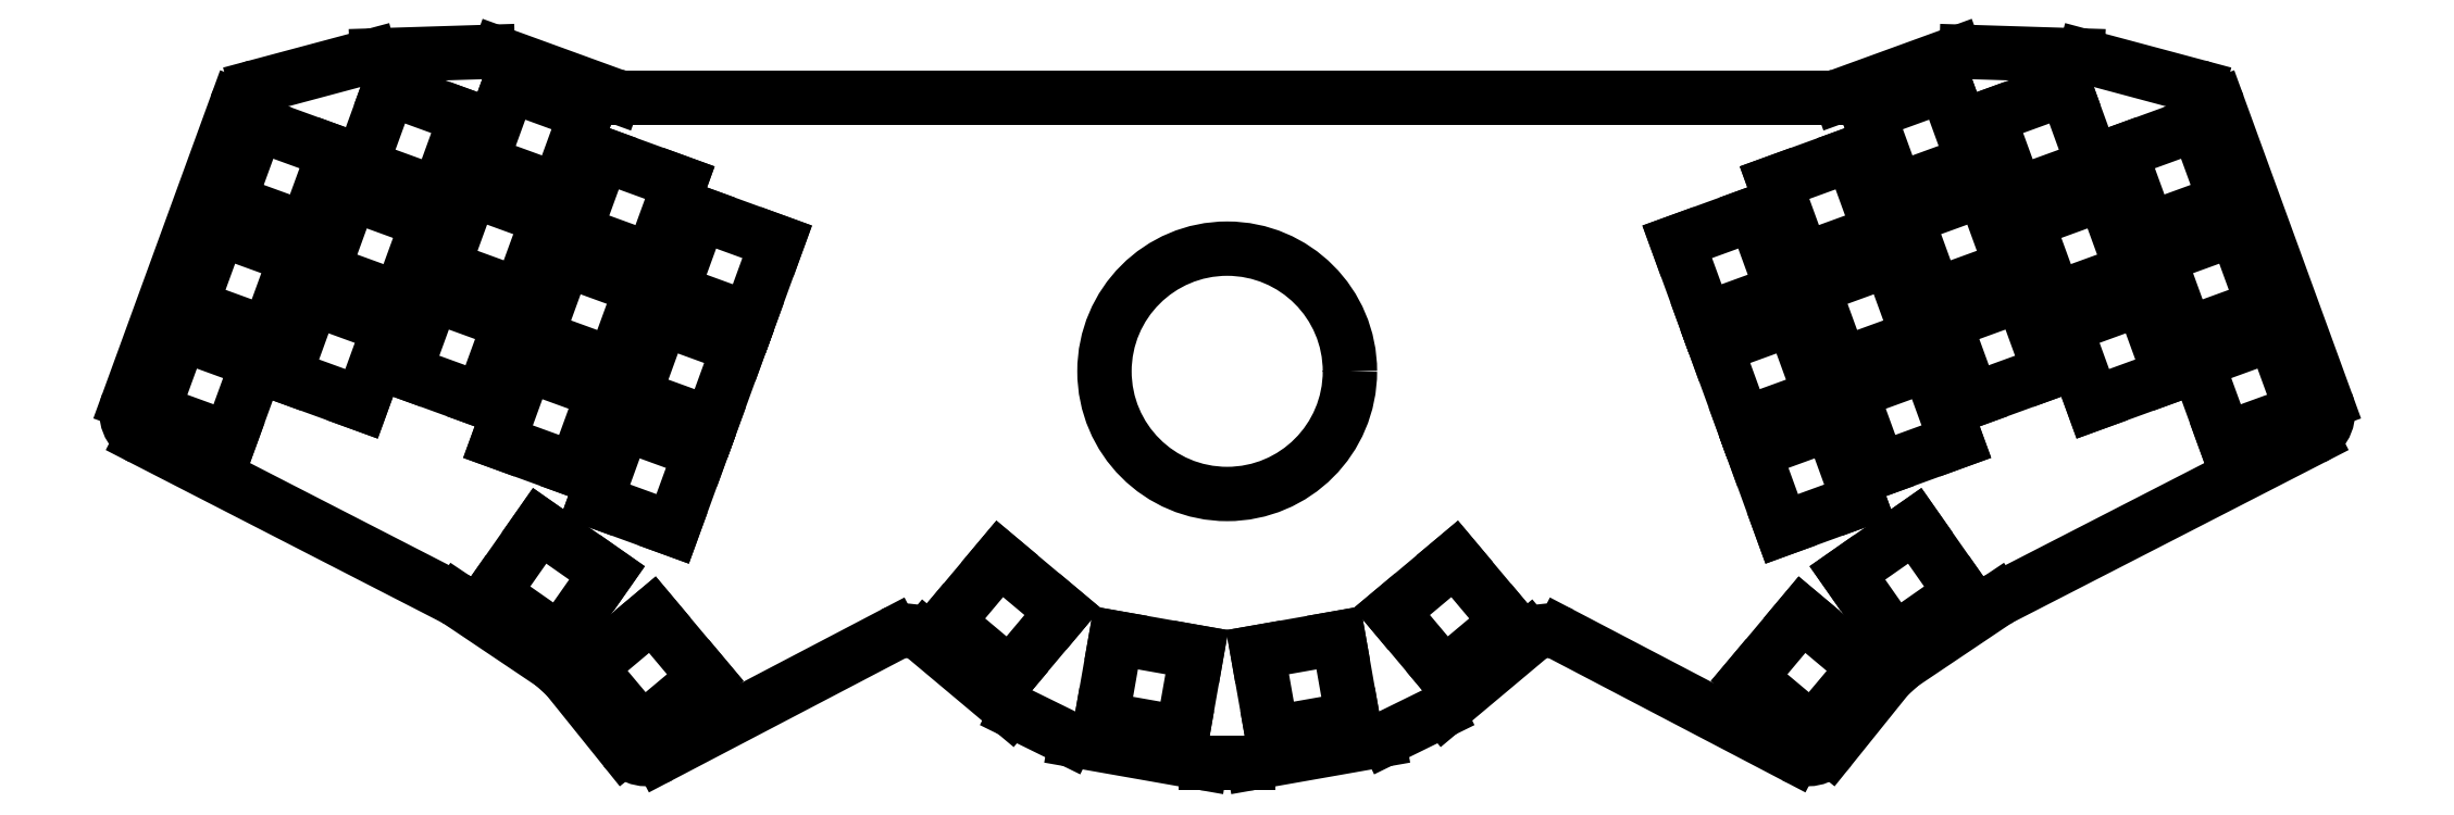
<metadata>
{"format":"dxf","ext":"dxf","renderer":"ezdxf+matplotlib","layout":"modelspace","background":"white","min_lineweight":24,"dpi":150}
</metadata>
<code>
0
SECTION
2
ENTITIES
0
LINE
8
0
10
18.43
20
-120.6
11
36.89
21
-69.9
0
LINE
8
0
10
40.29
20
-66.78
11
59.68
21
-61.59
0
LINE
8
0
10
60.82
20
-61.42
11
79.78
21
-60.83
0
LINE
8
0
10
81.65
20
-61.13
11
101.4
21
-68.32
0
LINE
8
0
10
103.1
20
-68.62
11
308.6
21
-68.62
0
LINE
8
0
10
310.3
20
-68.32
11
330
21
-61.13
0
LINE
8
0
10
331.9
20
-60.83
11
350.9
21
-61.42
0
LINE
8
0
10
352
20
-61.59
11
371.4
21
-66.78
0
LINE
8
0
10
374.8
20
-69.9
11
393.3
21
-120.6
0
LINE
8
0
10
390.8
20
-126.8
11
337.6
21
-154.1
0
LINE
8
0
10
337
20
-154.4
11
320.8
21
-165.3
0
LINE
8
0
10
320.8
20
-165.3
11
318.6
21
-167.4
0
LINE
8
0
10
318.6
20
-167.4
11
308.7
21
-179.6
0
LINE
8
0
10
302.5
20
-180.9
11
262.8
21
-160.2
0
LINE
8
0
10
257.3
20
-160.8
11
242.8
21
-172.9
0
LINE
8
0
10
241.8
20
-173.6
11
233
21
-177.9
0
LINE
8
0
10
231.7
20
-178.3
11
210.3
21
-182.1
0
LINE
8
0
10
209.4
20
-182.2
11
202.3
21
-182.2
0
LINE
8
0
10
201.4
20
-182.1
11
180
21
-178.3
0
LINE
8
0
10
178.7
20
-177.9
11
169.9
21
-173.6
0
LINE
8
0
10
168.9
20
-172.9
11
154.4
21
-160.8
0
LINE
8
0
10
148.9
20
-160.2
11
109.2
21
-180.9
0
LINE
8
0
10
103
20
-179.6
11
93.13
21
-167.4
0
LINE
8
0
10
93.13
20
-167.4
11
90.86
21
-165.3
0
LINE
8
0
10
90.86
20
-165.3
11
74.65
21
-154.4
0
LINE
8
0
10
74.14
20
-154.1
11
20.85
21
-126.8
0
ARC
8
0
10
41.58
20
-71.61
40
5
50
105
51
160
0
ARC
8
0
10
60.97
20
-66.42
40
5
50
91.8
51
105
0
ARC
8
0
10
79.94
20
-65.83
40
5
50
70
51
91.8
0
ARC
8
0
10
103.1
20
-63.62
40
5
50
250
51
270
0
ARC
8
0
10
308.6
20
-63.62
40
5
50
270
51
290
0
ARC
8
0
10
331.8
20
-65.83
40
5
50
88.2
51
110
0
ARC
8
0
10
350.7
20
-66.42
40
5
50
75.01
51
88.2
0
ARC
8
0
10
370.1
20
-71.61
40
5
50
20
51
75.01
0
ARC
8
0
10
388.6
20
-122.3
40
5
50
297.2
51
20
0
ARC
8
0
10
339.8
20
-158.6
40
5
50
117.2
51
123.9
0
ARC
8
0
10
304.8
20
-176.5
40
5
50
242.4
51
321.2
0
ARC
8
0
10
260.5
20
-164.6
40
5
50
62.37
51
130
0
ARC
8
0
10
239.6
20
-169.1
40
5
50
296.2
51
310
0
ARC
8
0
10
230.8
20
-173.4
40
5
50
280
51
296.2
0
ARC
8
0
10
209.4
20
-177.2
40
5
50
270
51
280
0
ARC
8
0
10
202.3
20
-177.2
40
5
50
260
51
270
0
ARC
8
0
10
180.9
20
-173.4
40
5
50
243.8
51
260
0
ARC
8
0
10
172.1
20
-169.1
40
5
50
230
51
243.8
0
ARC
8
0
10
151.2
20
-164.6
40
5
50
50
51
117.6
0
ARC
8
0
10
106.9
20
-176.5
40
5
50
218.8
51
297.6
0
ARC
8
0
10
71.86
20
-158.6
40
5
50
56.1
51
62.81
0
ARC
8
0
10
23.13
20
-122.3
40
5
50
160
51
242.8
0
LINE
8
0
10
22.59
20
-122.1
11
35.77
21
-126.9
0
LINE
8
0
10
35.77
20
-126.9
11
40.56
21
-113.7
0
LINE
8
0
10
40.56
20
-113.7
11
27.39
21
-108.9
0
LINE
8
0
10
27.39
20
-108.9
11
22.59
21
-122.1
0
LINE
8
0
10
29.11
20
-104.2
11
42.28
21
-109
0
LINE
8
0
10
42.28
20
-109
11
47.08
21
-95.82
0
LINE
8
0
10
47.08
20
-95.82
11
33.9
21
-91.02
0
LINE
8
0
10
33.9
20
-91.02
11
29.11
21
-104.2
0
LINE
8
0
10
35.62
20
-86.3
11
48.8
21
-91.09
0
LINE
8
0
10
48.8
20
-91.09
11
53.59
21
-77.92
0
LINE
8
0
10
53.59
20
-77.92
11
40.42
21
-73.12
0
LINE
8
0
10
40.42
20
-73.12
11
35.62
21
-86.3
0
LINE
8
0
10
45.05
20
-116.1
11
58.23
21
-120.9
0
LINE
8
0
10
58.23
20
-120.9
11
63.02
21
-107.7
0
LINE
8
0
10
63.02
20
-107.7
11
49.85
21
-102.9
0
LINE
8
0
10
49.85
20
-102.9
11
45.05
21
-116.1
0
LINE
8
0
10
51.57
20
-98.18
11
64.74
21
-103
0
LINE
8
0
10
64.74
20
-103
11
69.54
21
-89.8
0
LINE
8
0
10
69.54
20
-89.8
11
56.36
21
-85.01
0
LINE
8
0
10
56.36
20
-85.01
11
51.57
21
-98.18
0
LINE
8
0
10
58.08
20
-80.28
11
71.26
21
-85.08
0
LINE
8
0
10
71.26
20
-85.08
11
76.05
21
-71.9
0
LINE
8
0
10
76.05
20
-71.9
11
62.88
21
-67.11
0
LINE
8
0
10
62.88
20
-67.11
11
58.08
21
-80.28
0
LINE
8
0
10
65.56
20
-115.4
11
78.74
21
-120.2
0
LINE
8
0
10
78.74
20
-120.2
11
83.53
21
-107.1
0
LINE
8
0
10
83.53
20
-107.1
11
70.36
21
-102.3
0
LINE
8
0
10
70.36
20
-102.3
11
65.56
21
-115.4
0
LINE
8
0
10
72.08
20
-97.54
11
85.25
21
-102.3
0
LINE
8
0
10
85.25
20
-102.3
11
90.05
21
-89.16
0
LINE
8
0
10
90.05
20
-89.16
11
76.87
21
-84.36
0
LINE
8
0
10
76.87
20
-84.36
11
72.08
21
-97.54
0
LINE
8
0
10
78.59
20
-79.64
11
91.77
21
-84.43
0
LINE
8
0
10
91.77
20
-84.43
11
96.56
21
-71.26
0
LINE
8
0
10
96.56
20
-71.26
11
83.39
21
-66.46
0
LINE
8
0
10
83.39
20
-66.46
11
78.59
21
-79.64
0
LINE
8
0
10
81.51
20
-127.3
11
94.68
21
-132.1
0
LINE
8
0
10
94.68
20
-132.1
11
99.48
21
-118.9
0
LINE
8
0
10
99.48
20
-118.9
11
86.3
21
-114.2
0
LINE
8
0
10
86.3
20
-114.2
11
81.51
21
-127.3
0
LINE
8
0
10
88.02
20
-109.4
11
101.2
21
-114.2
0
LINE
8
0
10
101.2
20
-114.2
11
106
21
-101
0
LINE
8
0
10
106
20
-101
11
92.82
21
-96.25
0
LINE
8
0
10
92.82
20
-96.25
11
88.02
21
-109.4
0
LINE
8
0
10
94.54
20
-91.52
11
107.7
21
-96.32
0
LINE
8
0
10
107.7
20
-96.32
11
112.5
21
-83.14
0
LINE
8
0
10
112.5
20
-83.14
11
99.33
21
-78.35
0
LINE
8
0
10
99.33
20
-78.35
11
94.54
21
-91.52
0
LINE
8
0
10
98.11
20
-137.4
11
111.3
21
-142.2
0
LINE
8
0
10
111.3
20
-142.2
11
116.1
21
-129
0
LINE
8
0
10
116.1
20
-129
11
102.9
21
-124.2
0
LINE
8
0
10
102.9
20
-124.2
11
98.11
21
-137.4
0
LINE
8
0
10
104.6
20
-119.5
11
117.8
21
-124.3
0
LINE
8
0
10
117.8
20
-124.3
11
122.6
21
-111.1
0
LINE
8
0
10
122.6
20
-111.1
11
109.4
21
-106.3
0
LINE
8
0
10
109.4
20
-106.3
11
104.6
21
-119.5
0
LINE
8
0
10
111.1
20
-101.6
11
124.3
21
-106.4
0
LINE
8
0
10
124.3
20
-106.4
11
129.1
21
-93.24
0
LINE
8
0
10
129.1
20
-93.24
11
115.9
21
-88.44
0
LINE
8
0
10
115.9
20
-88.44
11
111.1
21
-101.6
0
LINE
8
0
10
80.56
20
-153.2
11
92.04
21
-161.2
0
LINE
8
0
10
92.04
20
-161.2
11
100.1
21
-149.7
0
LINE
8
0
10
100.1
20
-149.7
11
88.6
21
-141.7
0
LINE
8
0
10
88.6
20
-141.7
11
80.56
21
-153.2
0
LINE
8
0
10
97.09
20
-165.9
11
106.1
21
-176.6
0
LINE
8
0
10
106.1
20
-176.6
11
116.8
21
-167.6
0
LINE
8
0
10
116.8
20
-167.6
11
107.8
21
-156.9
0
LINE
8
0
10
107.8
20
-156.9
11
97.09
21
-165.9
0
LINE
8
0
10
158
20
-158.1
11
168.8
21
-167.1
0
LINE
8
0
10
168.8
20
-167.1
11
177.8
21
-156.3
0
LINE
8
0
10
177.8
20
-156.3
11
167.1
21
-147.3
0
LINE
8
0
10
167.1
20
-147.3
11
158
21
-158.1
0
LINE
8
0
10
184.4
20
-174.6
11
198.2
21
-177.1
0
LINE
8
0
10
198.2
20
-177.1
11
200.7
21
-163.3
0
LINE
8
0
10
200.7
20
-163.3
11
186.9
21
-160.8
0
LINE
8
0
10
186.9
20
-160.8
11
184.4
21
-174.6
0
LINE
8
0
10
375.9
20
-126.9
11
389.1
21
-122.1
0
LINE
8
0
10
389.1
20
-122.1
11
384.3
21
-108.9
0
LINE
8
0
10
384.3
20
-108.9
11
371.1
21
-113.7
0
LINE
8
0
10
371.1
20
-113.7
11
375.9
21
-126.9
0
LINE
8
0
10
369.4
20
-109
11
382.6
21
-104.2
0
LINE
8
0
10
382.6
20
-104.2
11
377.8
21
-91.02
0
LINE
8
0
10
377.8
20
-91.02
11
364.6
21
-95.82
0
LINE
8
0
10
364.6
20
-95.82
11
369.4
21
-109
0
LINE
8
0
10
362.9
20
-91.09
11
376.1
21
-86.3
0
LINE
8
0
10
376.1
20
-86.3
11
371.3
21
-73.12
0
LINE
8
0
10
371.3
20
-73.12
11
358.1
21
-77.92
0
LINE
8
0
10
358.1
20
-77.92
11
362.9
21
-91.09
0
LINE
8
0
10
353.5
20
-120.9
11
366.6
21
-116.1
0
LINE
8
0
10
366.6
20
-116.1
11
361.8
21
-102.9
0
LINE
8
0
10
361.8
20
-102.9
11
348.7
21
-107.7
0
LINE
8
0
10
348.7
20
-107.7
11
353.5
21
-120.9
0
LINE
8
0
10
346.9
20
-103
11
360.1
21
-98.18
0
LINE
8
0
10
360.1
20
-98.18
11
355.3
21
-85.01
0
LINE
8
0
10
355.3
20
-85.01
11
342.2
21
-89.8
0
LINE
8
0
10
342.2
20
-89.8
11
346.9
21
-103
0
LINE
8
0
10
340.4
20
-85.08
11
353.6
21
-80.28
0
LINE
8
0
10
353.6
20
-80.28
11
348.8
21
-67.11
0
LINE
8
0
10
348.8
20
-67.11
11
335.6
21
-71.9
0
LINE
8
0
10
335.6
20
-71.9
11
340.4
21
-85.08
0
LINE
8
0
10
333
20
-120.2
11
346.1
21
-115.4
0
LINE
8
0
10
346.1
20
-115.4
11
341.3
21
-102.3
0
LINE
8
0
10
341.3
20
-102.3
11
328.2
21
-107.1
0
LINE
8
0
10
328.2
20
-107.1
11
333
21
-120.2
0
LINE
8
0
10
326.4
20
-102.3
11
339.6
21
-97.54
0
LINE
8
0
10
339.6
20
-97.54
11
334.8
21
-84.36
0
LINE
8
0
10
334.8
20
-84.36
11
321.6
21
-89.16
0
LINE
8
0
10
321.6
20
-89.16
11
326.4
21
-102.3
0
LINE
8
0
10
319.9
20
-84.43
11
333.1
21
-79.64
0
LINE
8
0
10
333.1
20
-79.64
11
328.3
21
-66.46
0
LINE
8
0
10
328.3
20
-66.46
11
315.1
21
-71.26
0
LINE
8
0
10
315.1
20
-71.26
11
319.9
21
-84.43
0
LINE
8
0
10
317
20
-132.1
11
330.2
21
-127.3
0
LINE
8
0
10
330.2
20
-127.3
11
325.4
21
-114.2
0
LINE
8
0
10
325.4
20
-114.2
11
312.2
21
-118.9
0
LINE
8
0
10
312.2
20
-118.9
11
317
21
-132.1
0
LINE
8
0
10
310.5
20
-114.2
11
323.7
21
-109.4
0
LINE
8
0
10
323.7
20
-109.4
11
318.9
21
-96.25
0
LINE
8
0
10
318.9
20
-96.25
11
305.7
21
-101
0
LINE
8
0
10
305.7
20
-101
11
310.5
21
-114.2
0
LINE
8
0
10
304
20
-96.32
11
317.2
21
-91.52
0
LINE
8
0
10
317.2
20
-91.52
11
312.4
21
-78.35
0
LINE
8
0
10
312.4
20
-78.35
11
299.2
21
-83.14
0
LINE
8
0
10
299.2
20
-83.14
11
304
21
-96.32
0
LINE
8
0
10
300.4
20
-142.2
11
313.6
21
-137.4
0
LINE
8
0
10
313.6
20
-137.4
11
308.8
21
-124.2
0
LINE
8
0
10
308.8
20
-124.2
11
295.6
21
-129
0
LINE
8
0
10
295.6
20
-129
11
300.4
21
-142.2
0
LINE
8
0
10
293.9
20
-124.3
11
307.1
21
-119.5
0
LINE
8
0
10
307.1
20
-119.5
11
302.3
21
-106.3
0
LINE
8
0
10
302.3
20
-106.3
11
289.1
21
-111.1
0
LINE
8
0
10
289.1
20
-111.1
11
293.9
21
-124.3
0
LINE
8
0
10
287.4
20
-106.4
11
300.6
21
-101.6
0
LINE
8
0
10
300.6
20
-101.6
11
295.8
21
-88.44
0
LINE
8
0
10
295.8
20
-88.44
11
282.6
21
-93.24
0
LINE
8
0
10
282.6
20
-93.24
11
287.4
21
-106.4
0
LINE
8
0
10
319.6
20
-161.2
11
331.1
21
-153.2
0
LINE
8
0
10
331.1
20
-153.2
11
323.1
21
-141.7
0
LINE
8
0
10
323.1
20
-141.7
11
311.6
21
-149.7
0
LINE
8
0
10
311.6
20
-149.7
11
319.6
21
-161.2
0
LINE
8
0
10
305.6
20
-176.6
11
314.6
21
-165.9
0
LINE
8
0
10
314.6
20
-165.9
11
303.9
21
-156.9
0
LINE
8
0
10
303.9
20
-156.9
11
294.9
21
-167.6
0
LINE
8
0
10
294.9
20
-167.6
11
305.6
21
-176.6
0
LINE
8
0
10
242.9
20
-167.1
11
253.6
21
-158.1
0
LINE
8
0
10
253.6
20
-158.1
11
244.6
21
-147.3
0
LINE
8
0
10
244.6
20
-147.3
11
233.9
21
-156.3
0
LINE
8
0
10
233.9
20
-156.3
11
242.9
21
-167.1
0
LINE
8
0
10
213.5
20
-177.1
11
227.3
21
-174.6
0
LINE
8
0
10
227.3
20
-174.6
11
224.8
21
-160.8
0
LINE
8
0
10
224.8
20
-160.8
11
211
21
-163.3
0
LINE
8
0
10
211
20
-163.3
11
213.5
21
-177.1
0
CIRCLE
8
0
10
205.8
20
-115.3
40
20.93
0
ENDSEC
0
EOF

</code>
